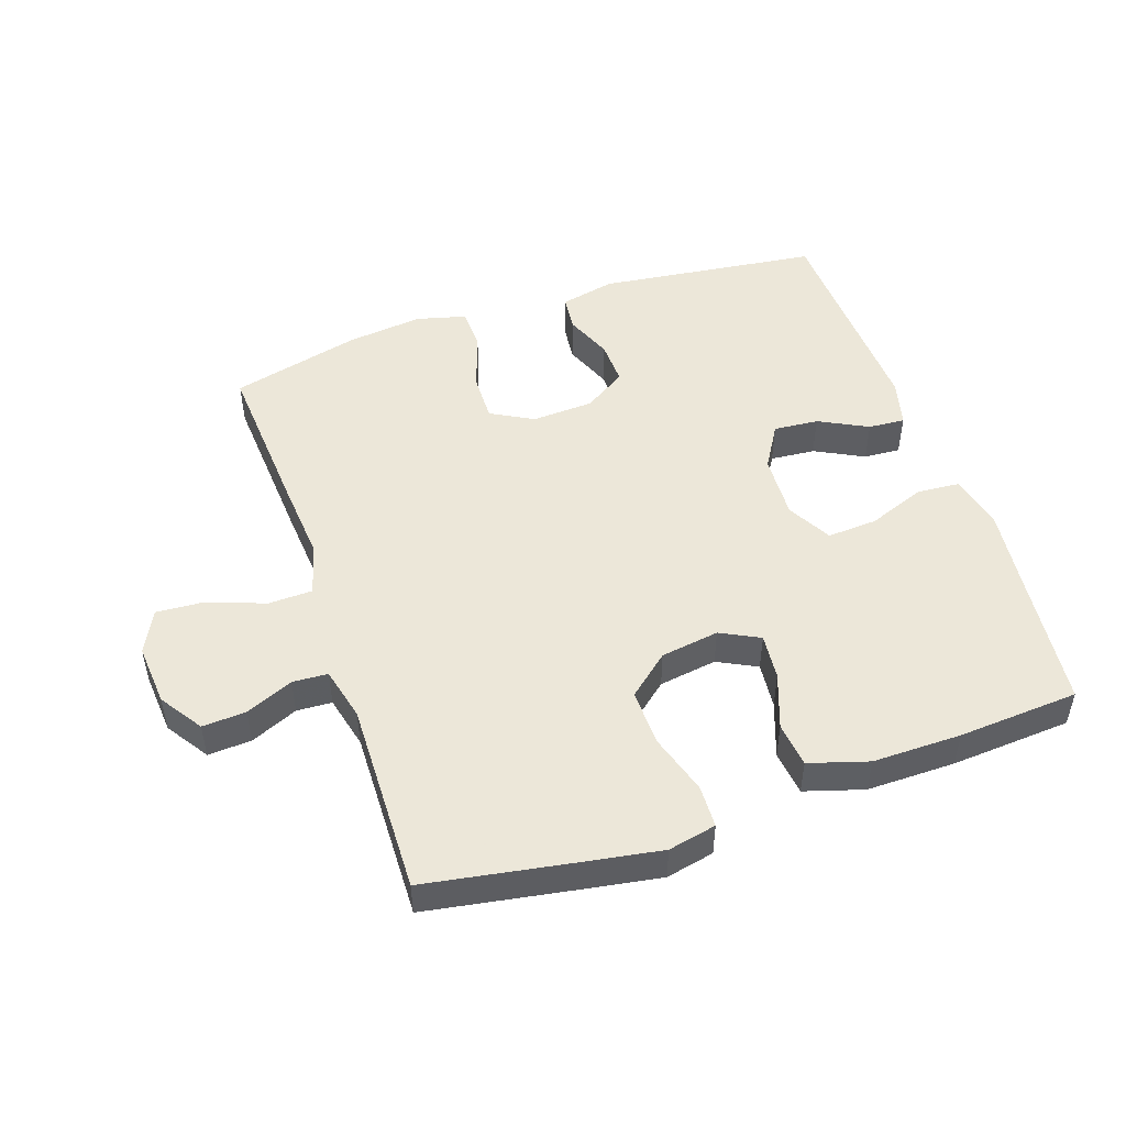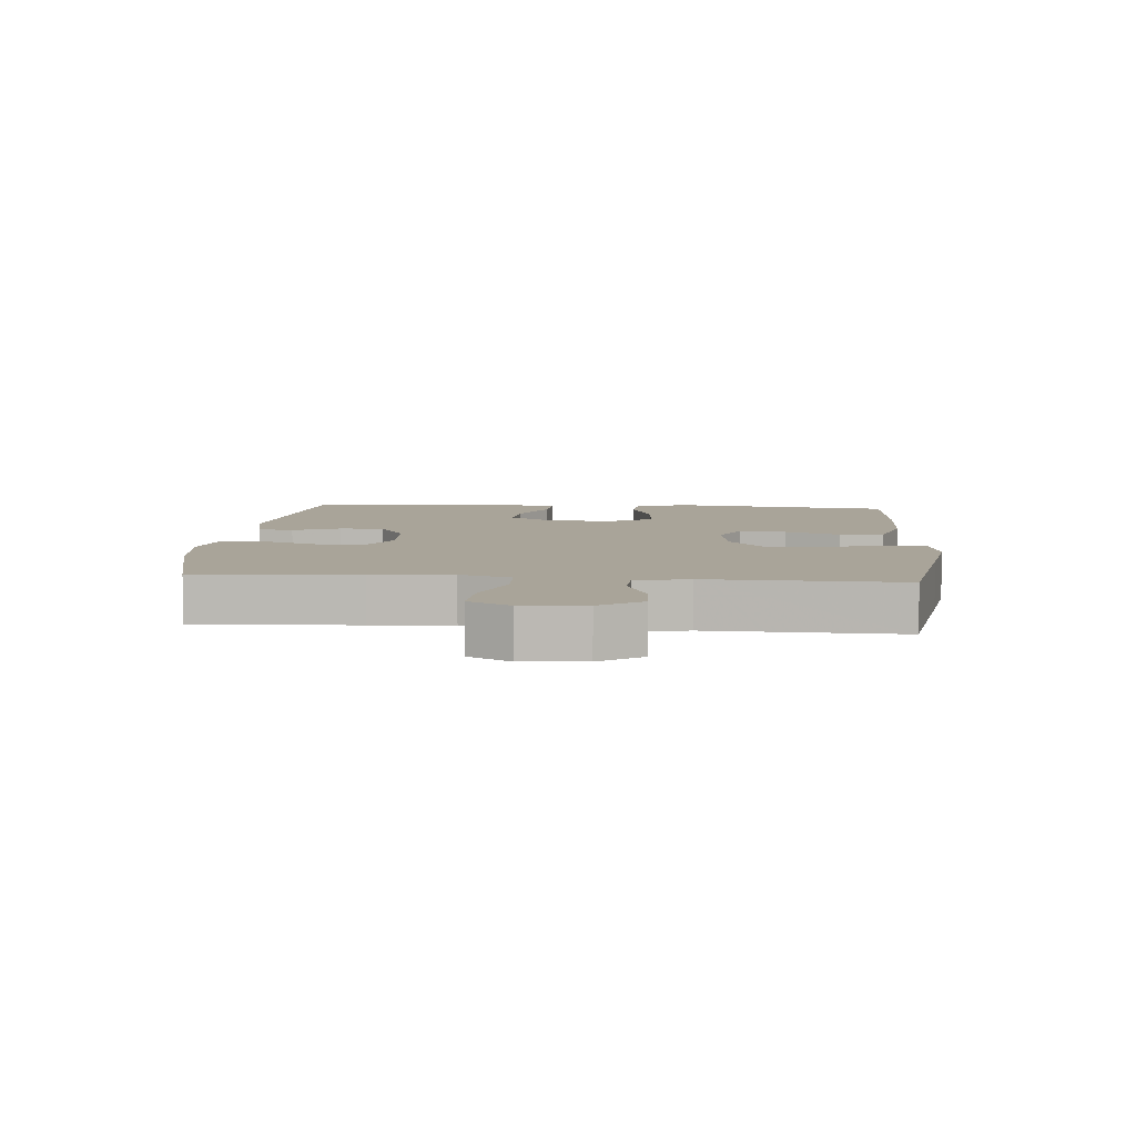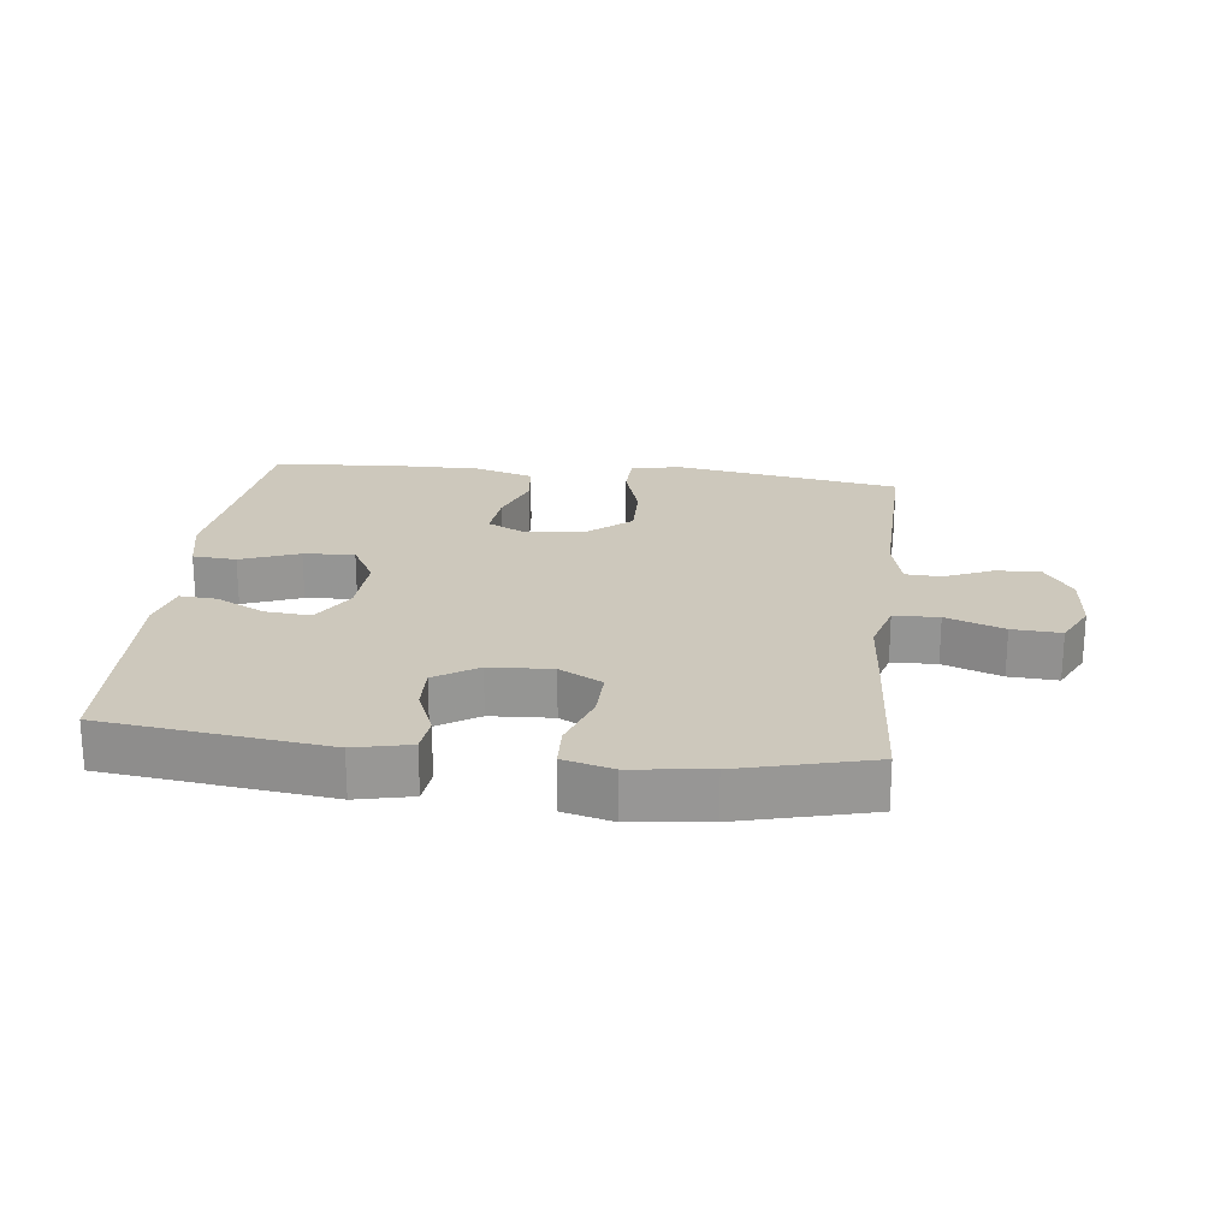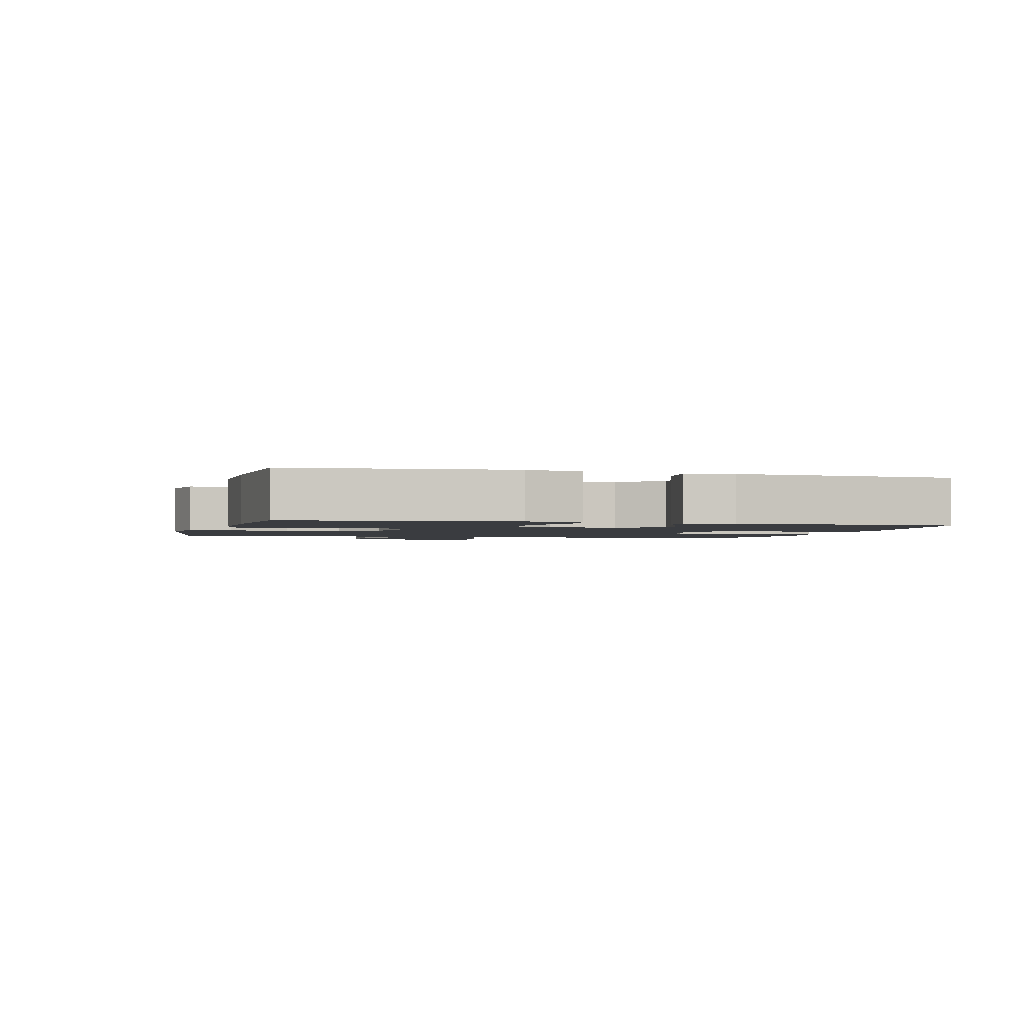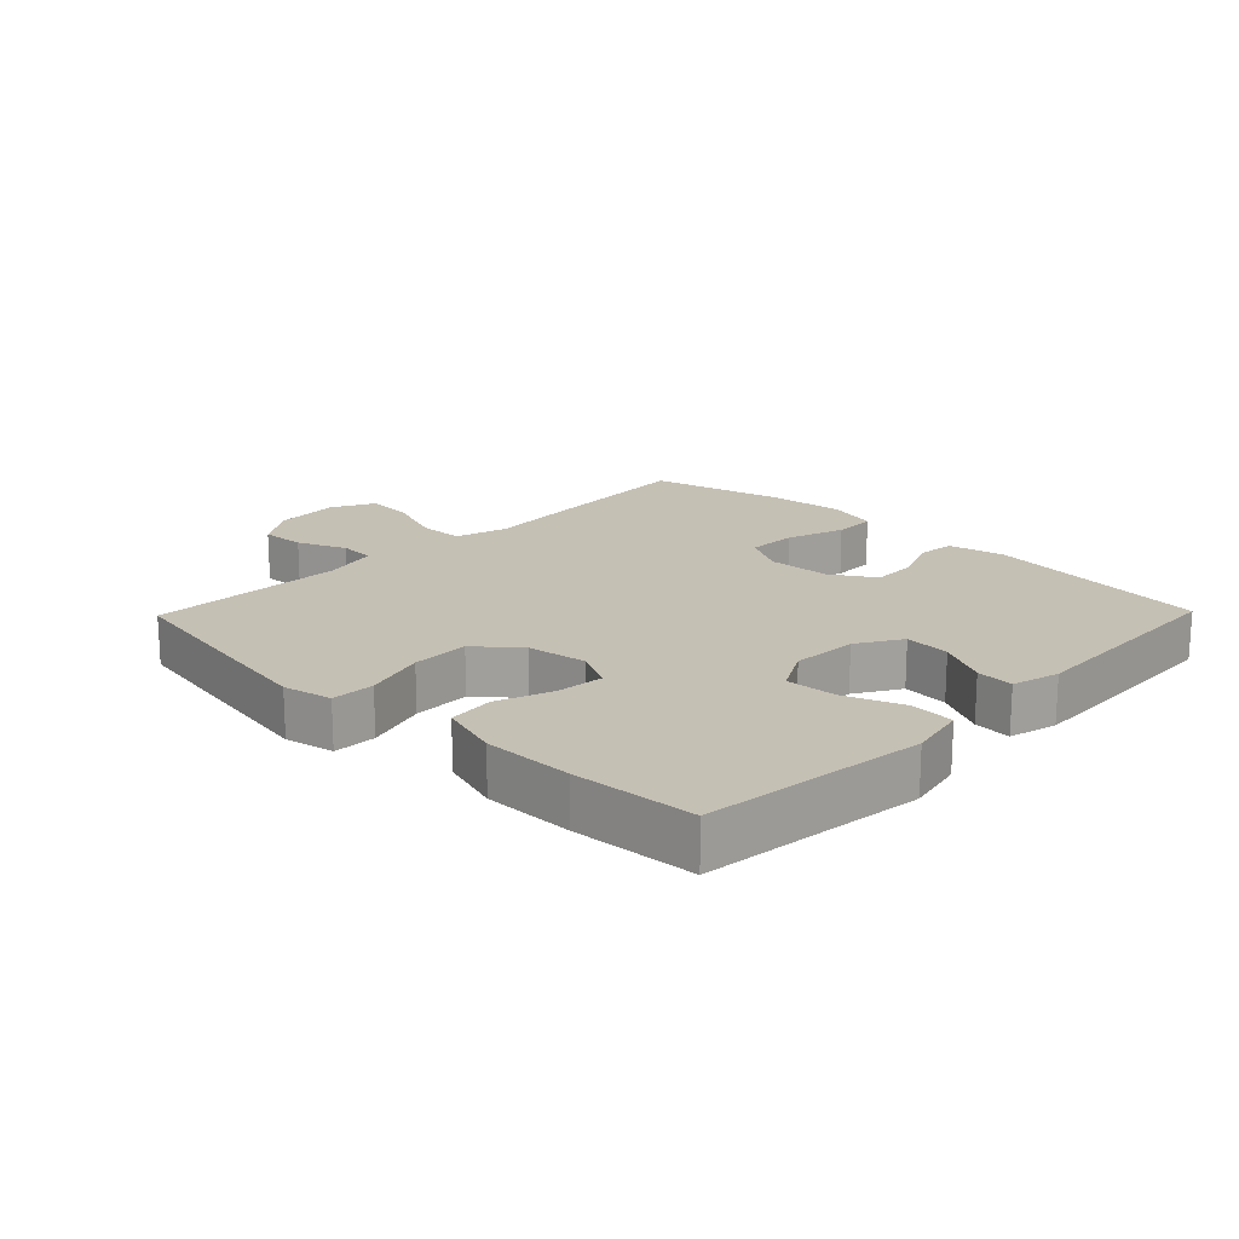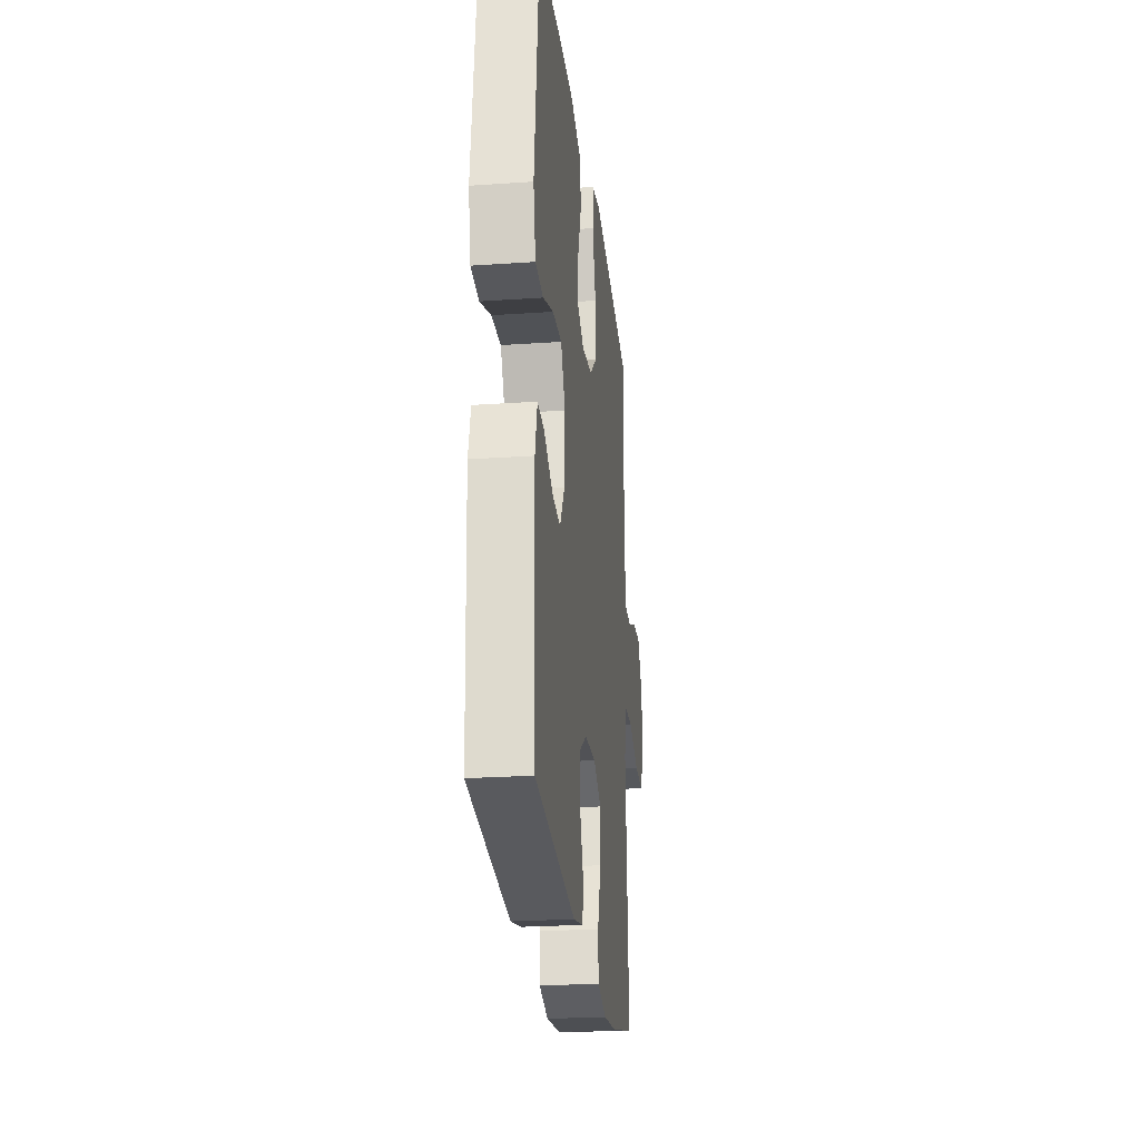
<metadata>
{"format":"obj","ext":"obj","renderer":"f3d","projection":"perspective","resolution":1024,"background":"white","views":[{"elev":49.6,"azim":-18.8,"up":"+Y"},{"elev":7.2,"azim":-85.1,"up":"+Y"},{"elev":22.2,"azim":-173.5,"up":"+Y"},{"elev":-1.9,"azim":74.5,"up":"+Y"},{"elev":18.2,"azim":44.2,"up":"+Y"},{"elev":-24.3,"azim":96.5,"up":"+Z"}]}
</metadata>
<code>
v 0.5 0.07 0.5
v 0.523 0.07 0.294
v 0.539 0.07 0.159
v 0.52 0.07 0.071
v 0.453 0.07 0.066
v 0.363 0.07 0.1
v 0.285 0.07 0.105
v 0.247 0.07 0.036
v 0.252 0.07 -0.065
v 0.293 0.07 -0.133
v 0.363 0.07 -0.127
v 0.439 0.07 -0.088
v 0.496 0.07 -0.084
v 0.515 0.07 -0.157
v 0.5 0.07 -0.5
v 0.156 0.07 -0.543
v 0.07 0.07 -0.524
v 0.064 0.07 -0.468
v 0.094 0.07 -0.394
v 0.096 0.07 -0.325
v 0.03 0.07 -0.283
v -0.066 0.07 -0.278
v -0.132 0.07 -0.314
v -0.13 0.07 -0.39
v -0.1 0.07 -0.479
v -0.102 0.07 -0.545
v -0.179 0.07 -0.565
v -0.298 0.07 -0.551
v -0.5 0.07 -0.5
v -0.483 0.07 -0.249
v -0.473 0.07 -0.124
v -0.496 0.07 -0.044
v -0.565 0.07 -0.042
v -0.654 0.07 -0.075
v -0.729 0.07 -0.08
v -0.762 0.07 -0.014
v -0.754 0.07 0.083
v -0.71 0.07 0.149
v -0.642 0.07 0.145
v -0.568 0.07 0.113
v -0.513 0.07 0.116
v -0.493 0.07 0.199
v -0.5 0.07 0.5
v -0.265 0.07 0.54
v -0.15 0.07 0.559
v -0.075 0.07 0.543
v -0.073 0.07 0.477
v -0.102 0.07 0.383
v -0.104 0.07 0.295
v -0.04 0.07 0.241
v 0.051 0.07 0.227
v 0.112 0.07 0.258
v 0.105 0.07 0.33
v 0.074 0.07 0.416
v 0.082 0.07 0.486
v 0.174 0.07 0.514
v 0.312 0.07 0.513
v 0.5 0 0.5
v 0.523 0 0.294
v 0.539 0 0.159
v 0.52 0 0.071
v 0.453 0 0.066
v 0.363 0 0.1
v 0.285 0 0.105
v 0.247 0 0.036
v 0.252 0 -0.065
v 0.293 0 -0.133
v 0.363 0 -0.127
v 0.439 0 -0.088
v 0.496 0 -0.084
v 0.515 0 -0.157
v 0.5 0 -0.5
v 0.156 0 -0.543
v 0.07 0 -0.524
v 0.064 0 -0.468
v 0.094 0 -0.394
v 0.096 0 -0.325
v 0.03 0 -0.283
v -0.066 0 -0.278
v -0.132 0 -0.314
v -0.13 0 -0.39
v -0.1 0 -0.479
v -0.102 0 -0.545
v -0.179 0 -0.565
v -0.298 0 -0.551
v -0.5 0 -0.5
v -0.483 0 -0.249
v -0.473 0 -0.124
v -0.496 0 -0.044
v -0.565 0 -0.042
v -0.654 0 -0.075
v -0.729 0 -0.08
v -0.762 0 -0.014
v -0.754 0 0.083
v -0.71 0 0.149
v -0.642 0 0.145
v -0.568 0 0.113
v -0.513 0 0.116
v -0.493 0 0.199
v -0.5 0 0.5
v -0.265 0 0.54
v -0.15 0 0.559
v -0.075 0 0.543
v -0.073 0 0.477
v -0.102 0 0.383
v -0.104 0 0.295
v -0.04 0 0.241
v 0.051 0 0.227
v 0.112 0 0.258
v 0.105 0 0.33
v 0.074 0 0.416
v 0.082 0 0.486
v 0.174 0 0.514
v 0.312 0 0.513
f 57 1 2
f 56 57 2
f 55 56 2
f 54 55 2
f 53 54 2
f 4 5 6
f 3 4 6
f 2 3 6
f 53 2 6
f 52 53 6
f 51 52 6 7
f 50 51 7 8
f 46 47 48
f 45 46 48
f 44 45 48
f 43 44 48
f 42 43 48
f 41 42 48 49
f 38 39 40
f 37 38 40
f 36 37 40
f 35 36 40
f 34 35 40
f 33 34 40
f 32 33 40 41
f 41 49 50
f 32 41 50
f 31 32 50
f 29 30 31
f 28 29 31
f 27 28 31
f 26 27 31
f 25 26 31
f 24 25 31
f 17 18 19
f 16 17 19
f 15 16 19
f 14 15 19
f 13 14 19
f 12 13 19
f 11 12 19
f 10 11 19 20
f 9 10 20 21
f 9 21 22
f 8 9 22
f 50 8 22
f 23 24 31
f 22 23 31 50
f 59 58 114
f 59 114 113
f 59 113 112
f 59 112 111
f 59 111 110
f 63 62 61
f 63 61 60
f 63 60 59
f 63 59 110
f 63 110 109
f 64 63 109 108
f 65 64 108 107
f 105 104 103
f 105 103 102
f 105 102 101
f 105 101 100
f 105 100 99
f 106 105 99 98
f 97 96 95
f 97 95 94
f 97 94 93
f 97 93 92
f 97 92 91
f 97 91 90
f 98 97 90 89
f 107 106 98
f 107 98 89
f 107 89 88
f 88 87 86
f 88 86 85
f 88 85 84
f 88 84 83
f 88 83 82
f 88 82 81
f 76 75 74
f 76 74 73
f 76 73 72
f 76 72 71
f 76 71 70
f 76 70 69
f 76 69 68
f 77 76 68 67
f 78 77 67 66
f 79 78 66
f 79 66 65
f 79 65 107
f 88 81 80
f 107 88 80 79
f 1 58 59 2
f 2 59 60 3
f 3 60 61 4
f 4 61 62 5
f 5 62 63 6
f 6 63 64 7
f 7 64 65 8
f 8 65 66 9
f 9 66 67 10
f 10 67 68 11
f 11 68 69 12
f 12 69 70 13
f 13 70 71 14
f 14 71 72 15
f 15 72 73 16
f 16 73 74 17
f 17 74 75 18
f 18 75 76 19
f 19 76 77 20
f 20 77 78 21
f 21 78 79 22
f 22 79 80 23
f 23 80 81 24
f 24 81 82 25
f 25 82 83 26
f 26 83 84 27
f 27 84 85 28
f 28 85 86 29
f 29 86 87 30
f 30 87 88 31
f 31 88 89 32
f 32 89 90 33
f 33 90 91 34
f 34 91 92 35
f 35 92 93 36
f 36 93 94 37
f 37 94 95 38
f 38 95 96 39
f 39 96 97 40
f 40 97 98 41
f 41 98 99 42
f 42 99 100 43
f 43 100 101 44
f 44 101 102 45
f 45 102 103 46
f 46 103 104 47
f 47 104 105 48
f 48 105 106 49
f 49 106 107 50
f 50 107 108 51
f 51 108 109 52
f 52 109 110 53
f 53 110 111 54
f 54 111 112 55
f 55 112 113 56
f 56 113 114 57
f 57 114 58 1

</code>
